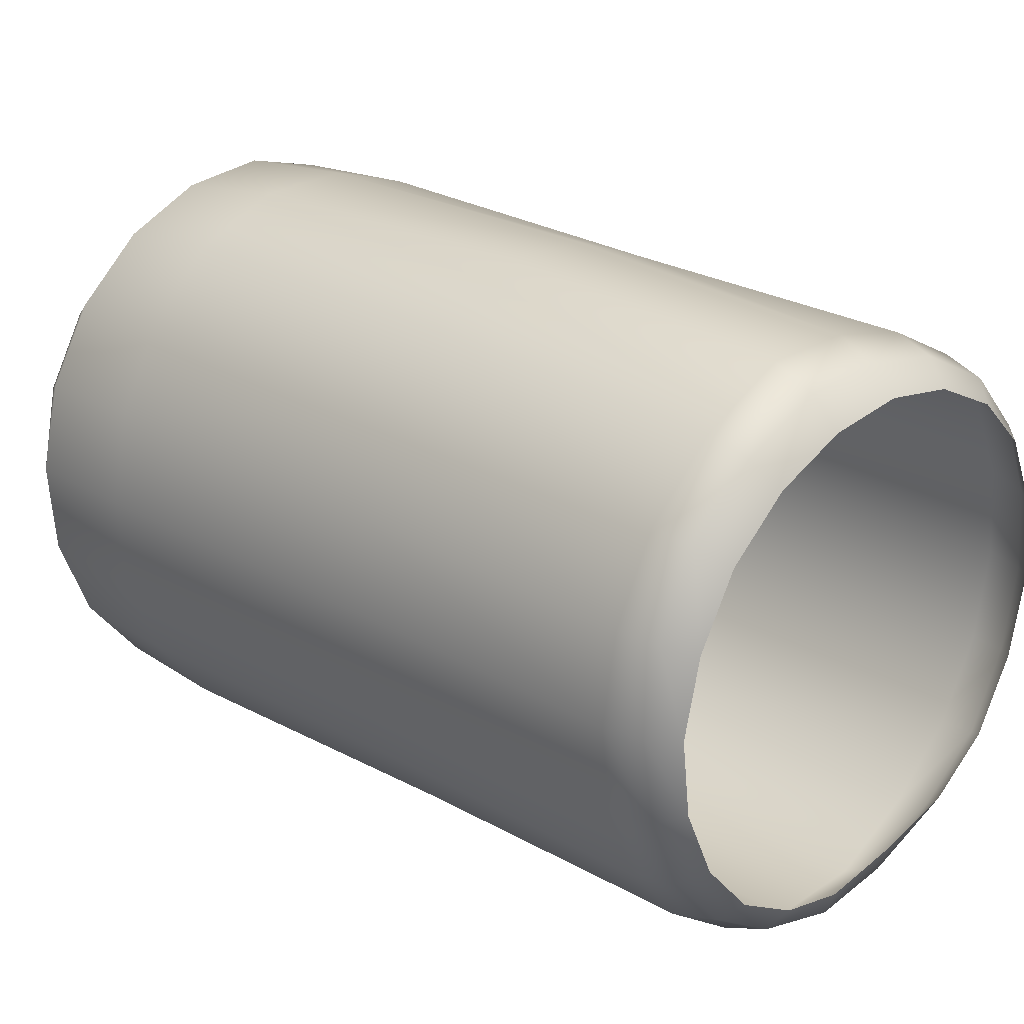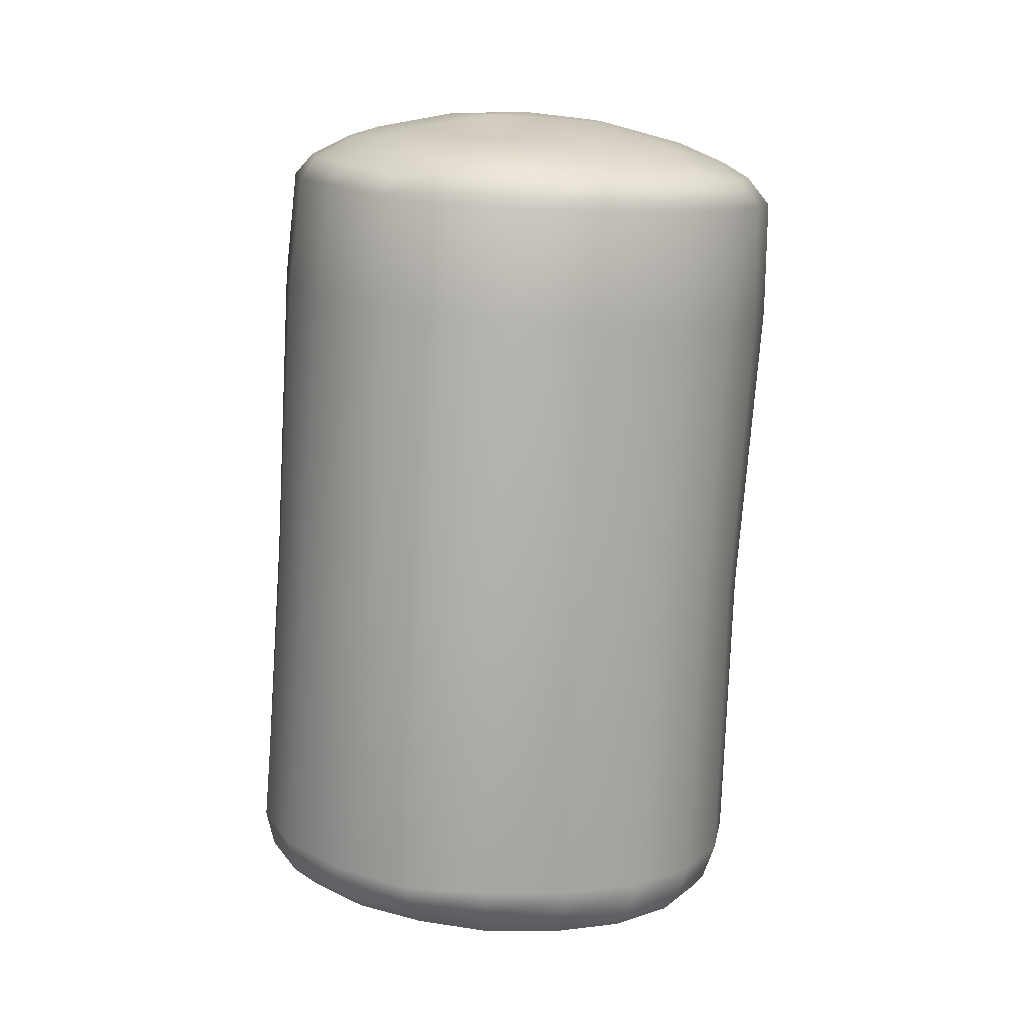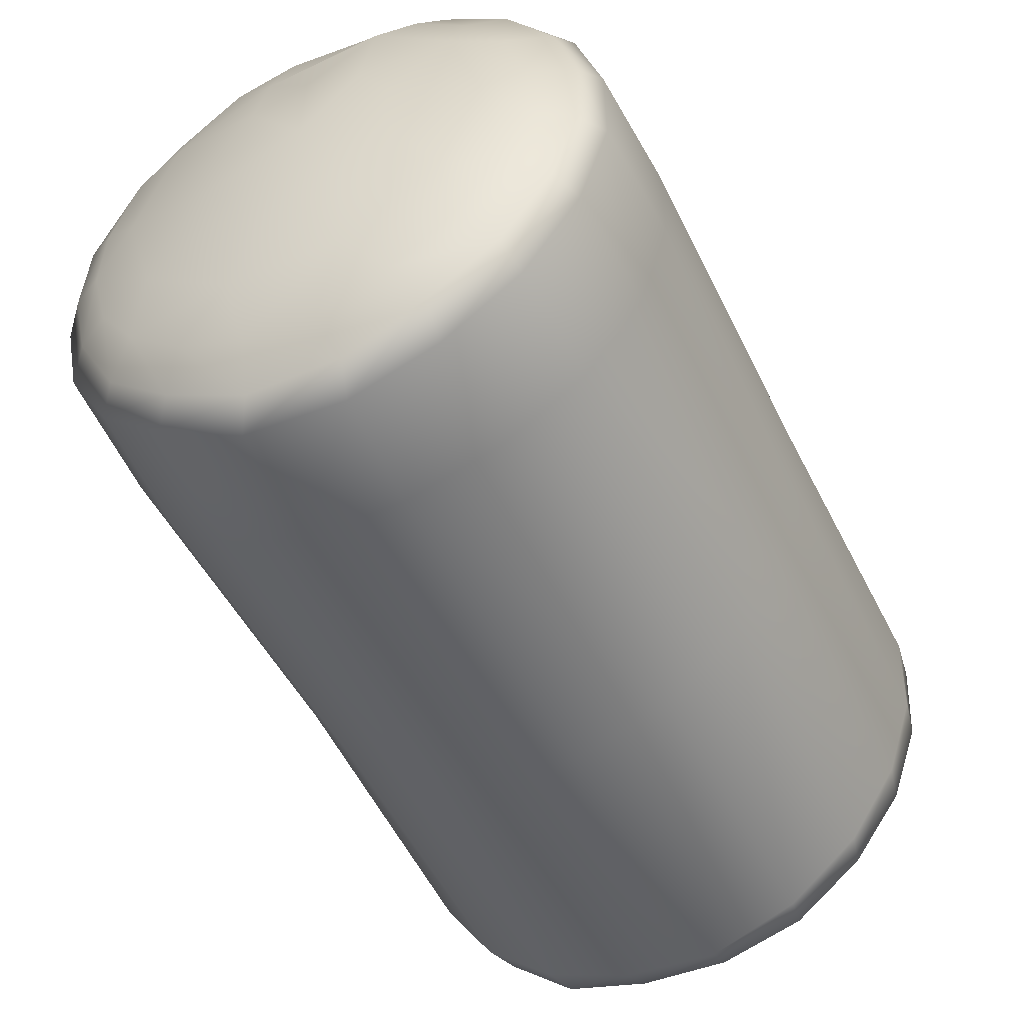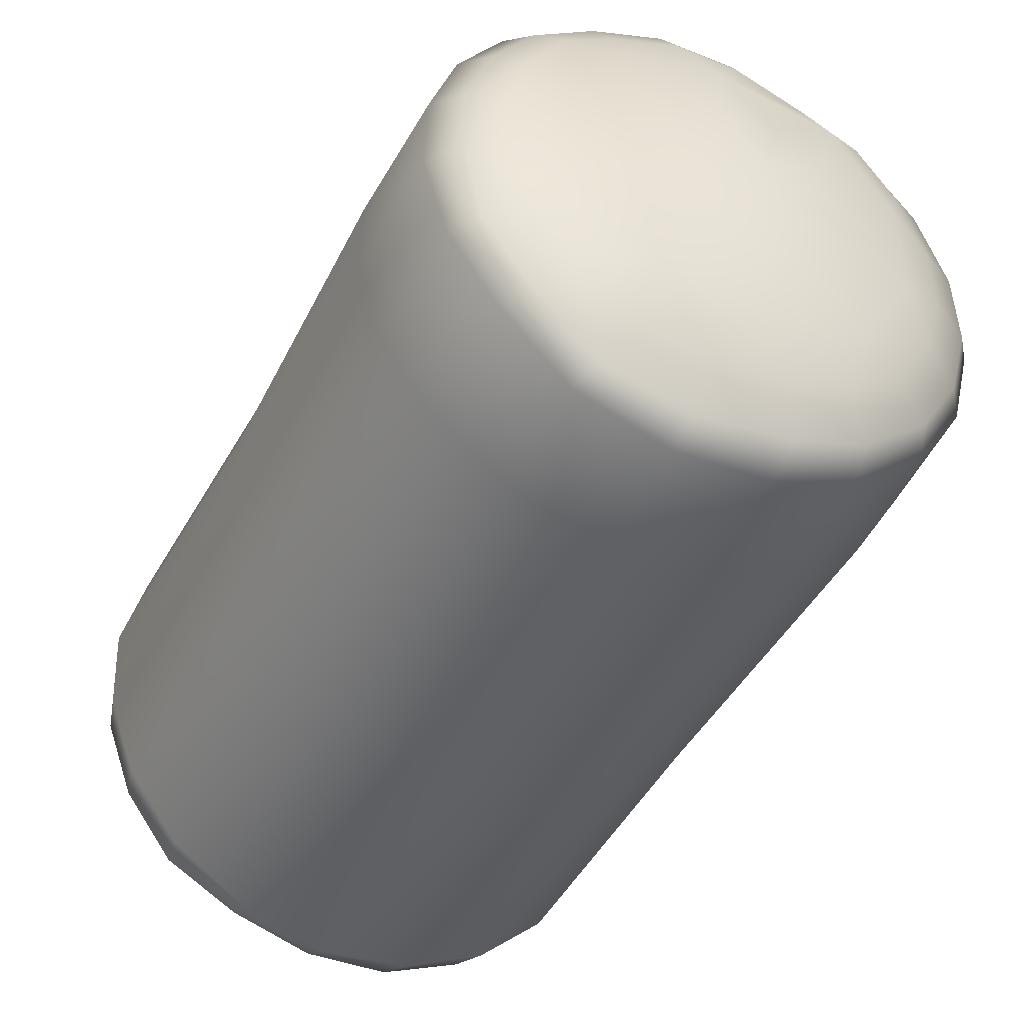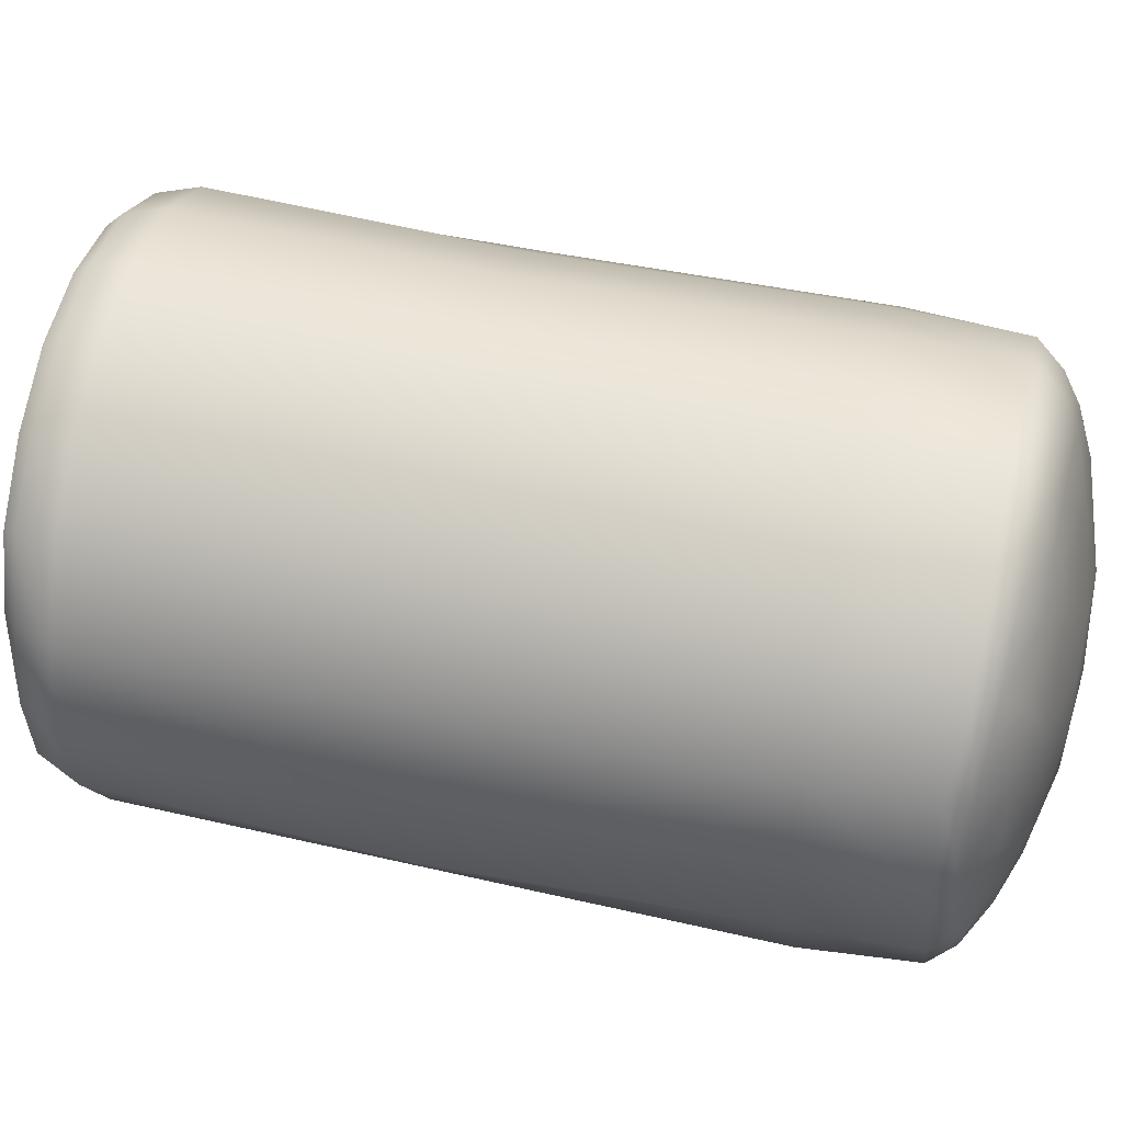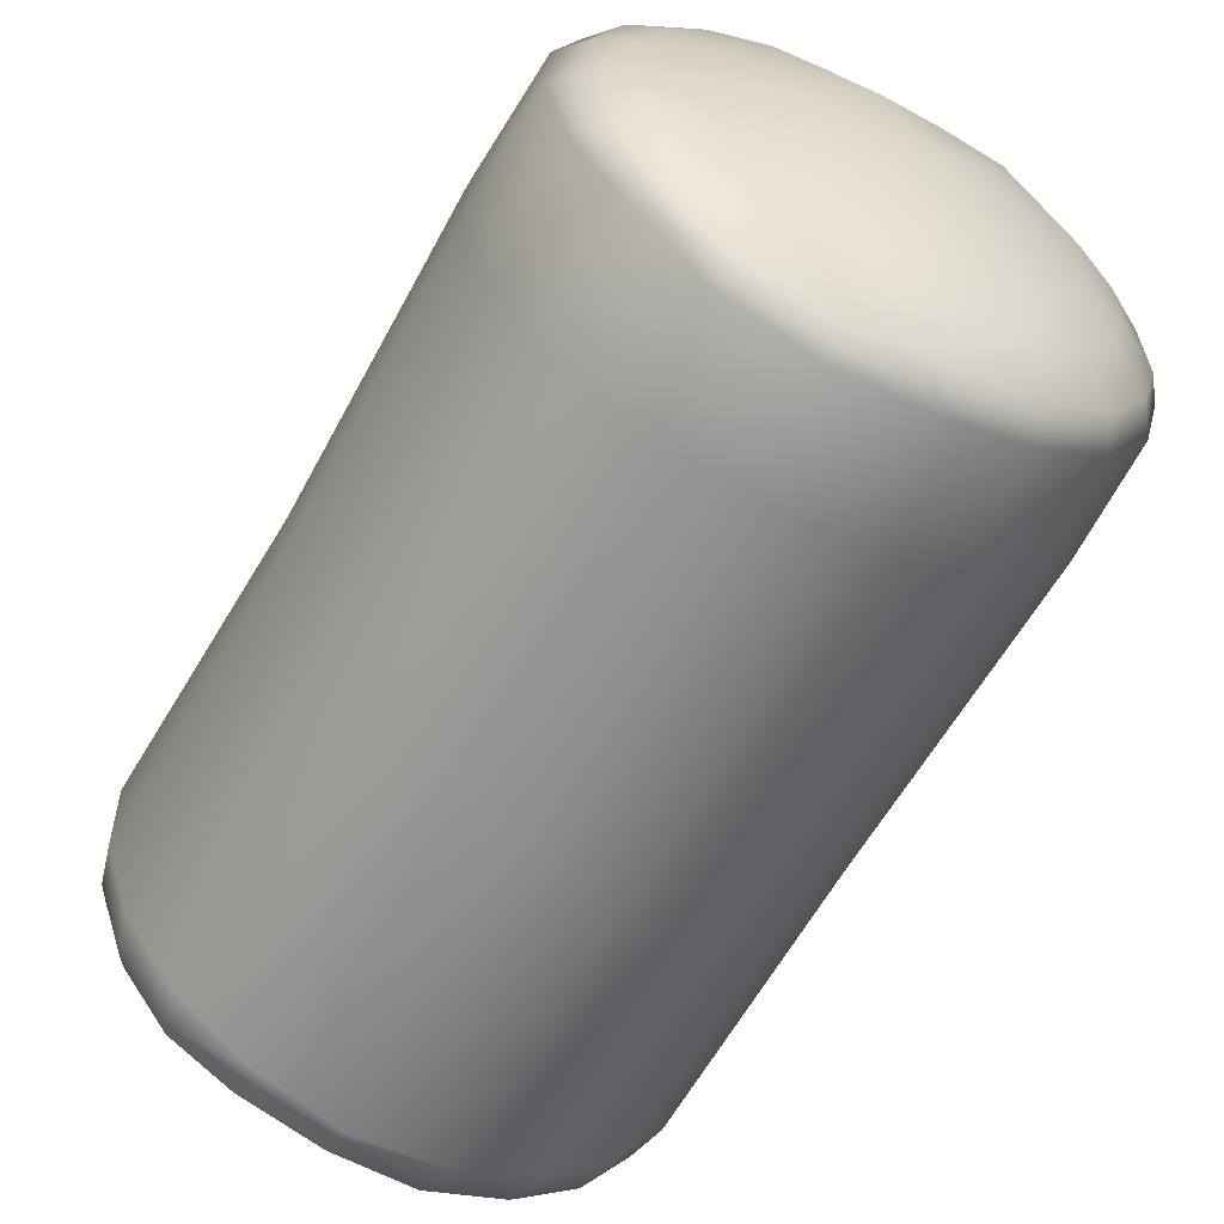
<metadata>
{"format":"obj","ext":"obj","renderer":"f3d","projection":"perspective","resolution":1024,"background":"white","views":[{"elev":45.5,"azim":-47.7,"up":"+Z"},{"elev":25.1,"azim":18.8,"up":"+Y"},{"elev":-66.2,"azim":-152.6,"up":"+Z"},{"elev":-60.8,"azim":154.2,"up":"+Z"},{"elev":-43.3,"azim":90.8,"up":"+Z"},{"elev":-77.6,"azim":151.0,"up":"+Z"}]}
</metadata>
<code>
g wall5
v -48.75 11.85 32.62
v -48.27 11.28 32.69
v -48.31 11.83 32.57
v -48.74 11.3 32.74
v -49.15 11.9 32.84
v -48.75 9.7 33.11
v -48.27 9.681 33.03
v -48.28 8.198 33.44
v -49.17 11.35 32.94
v -49.46 11.99 33.16
v -49.14 9.762 33.36
v -48.73 8.229 33.53
v -48.28 8.029 33.61
v -49.48 11.42 33.28
v -49.65 12.08 33.57
v -49.42 9.84 33.69
v -49.12 8.292 33.76
v -48.69 8.032 33.68
v -48.26 7.99 33.8
v -48.67 8.004 33.83
v -49.06 8.099 33.87
v -48.98 8.041 33.99
v -49.67 11.52 33.7
v -49.7 12.19 33.99
v -49.61 9.943 34.09
v -49.4 8.374 34.08
v -49.35 8.17 34.17
v -49.25 8.1 34.25
v -49.72 11.63 34.13
v -49.62 12.29 34.41
v -49.67 10.04 34.51
v -49.58 8.467 34.46
v -49.54 8.27 34.52
v -49.42 8.181 34.58
v -49.64 11.73 34.56
v -49.42 12.39 34.78
v -49.6 10.14 34.93
v -49.65 8.569 34.87
v -49.61 8.371 34.92
v -49.49 8.271 34.95
v -49.44 11.83 34.96
v -49.12 12.46 35.08
v -49.41 10.24 35.32
v -49.59 8.67 35.29
v -49.54 8.479 35.32
v -49.44 8.36 35.31
v -49.12 11.9 35.28
v -48.74 12.48 35.28
v -49.12 10.32 35.66
v -49.41 8.758 35.68
v -49.37 8.565 35.69
v -49.26 8.436 35.64
v -48.73 11.95 35.49
v -48.33 12.51 35.33
v -48.73 10.37 35.9
v -49.12 8.83 36.01
v -49.09 8.638 36
v -49 8.497 35.91
v -48.29 11.96 35.55
v -47.91 12.5 35.26
v -48.27 10.4 36
v -48.72 8.877 36.22
v -48.7 8.681 36.19
v -48.65 8.534 36.07
v -47.85 11.93 35.44
v -47.54 12.46 35.04
v -47.82 10.36 35.85
v -48.27 8.893 36.31
v -48.27 8.69 36.25
v -48.27 8.546 36.12
v -47.47 11.87 35.2
v -47.26 12.4 34.76
v -47.46 10.29 35.58
v -47.84 8.873 36.18
v -47.86 8.682 36.14
v -47.9 8.53 36.07
v -47.2 11.8 34.88
v -47.07 12.32 34.41
v -47.19 10.22 35.27
v -47.45 8.824 35.97
v -47.48 8.632 35.97
v -47.55 8.496 35.9
v -47.02 11.71 34.52
v -46.98 12.23 34.02
v -47.01 10.13 34.9
v -47.13 8.751 35.67
v -47.18 8.536 35.69
v -47.25 8.438 35.64
v -46.95 11.62 34.13
v -47.01 12.13 33.61
v -46.94 10.03 34.5
v -46.99 9.939 34.11
v -46.94 8.657 35.29
v -46.99 8.452 35.32
v -47.06 8.372 35.32
v -46.99 11.52 33.72
v -47.18 12.04 33.22
v -46.87 8.554 34.87
v -46.93 8.359 34.91
v -46.99 8.282 34.93
v -47.15 11.42 33.32
v -47.46 11.96 32.9
v -46.94 8.451 34.45
v -46.99 8.265 34.51
v -47.04 8.191 34.54
v -47.13 8.357 34.06
v -47.18 8.175 34.14
v -47.23 8.106 34.19
v -47.47 8.099 33.83
v -47.51 8.038 33.9
v -47.43 11.35 33
v -47.83 11.86 32.66
v -47.16 9.844 33.72
v -47.44 9.769 33.4
v -47.44 8.278 33.75
v -47.86 8.062 33.67
v -47.85 8.005 33.77
v -47.81 11.3 32.76
v -48.31 11.83 32.57
v -48.27 11.28 32.69
v -48.27 9.681 33.03
v -47.81 9.708 33.15
v -47.84 8.227 33.54
v -48.28 8.198 33.44
v -48.28 8.029 33.61
v -48.26 7.99 33.8
v -47.55 12.08 32.95
v -47.46 11.96 32.9
v -47.18 12.04 33.22
v -47.91 11.99 32.72
v -47.83 11.86 32.66
v -47.28 12.16 33.23
v -47.01 12.13 33.61
v -48.35 11.96 32.68
v -48.31 11.83 32.57
v -47.15 12.27 33.58
v -46.98 12.23 34.02
v -48.77 12.02 32.72
v -48.75 11.85 32.62
v -47.11 12.36 33.97
v -47.07 12.32 34.41
v -49.12 12.05 32.92
v -49.15 11.9 32.84
v -47.19 12.45 34.33
v -47.26 12.4 34.76
v -49.4 12.12 33.21
v -49.46 11.99 33.16
v -47.36 12.52 34.66
v -47.54 12.46 35.04
v -49.57 12.2 33.56
v -49.65 12.08 33.57
v -47.64 12.58 34.91
v -47.91 12.5 35.26
v -49.62 12.29 33.95
v -49.7 12.19 33.99
v -47.98 12.62 35.11
v -48.33 12.51 35.33
v -49.56 12.39 34.32
v -49.62 12.29 34.41
v -48.36 12.63 35.17
v -48.74 12.48 35.28
v -49.37 12.48 34.67
v -49.42 12.39 34.78
v -48.73 12.58 35.13
v -49.12 12.46 35.08
v -49.09 12.55 34.94
v -48.04 12.68 34.92
v -48.33 12.69 34.95
v -48.71 12.65 34.91
v -48.98 12.64 34.75
v -49.21 12.57 34.51
v -49.36 12.49 34.21
v -48.23 12.69 34.75
v -48.8 12.69 34.65
v -47.71 12.63 34.76
v -49.42 12.41 33.89
v -49.14 12.58 34.3
v -47.74 12.66 34.51
v -47.48 12.58 34.57
v -49.37 12.33 33.57
v -47.32 12.51 34.22
v -49.23 12.45 33.78
v -49.22 12.26 33.27
v -47.5 12.54 34.04
v -47.26 12.43 33.92
v -48.97 12.2 33.03
v -47.31 12.35 33.57
v -48.99 12.36 33.31
v -48.67 12.16 32.88
v -47.58 12.42 33.52
v -47.45 12.28 33.29
v -48.32 12.14 32.82
v -47.68 12.22 33.04
v -47.98 12.16 32.86
v -48.51 12.31 33.06
v -47.97 12.34 33.14
v -47.95 12.58 33.79
v -48.08 12.52 33.55
v -48.42 12.62 33.87
v -48 12.65 34.06
v -48.33 12.49 33.43
v -48.61 12.49 33.48
v -48.19 12.7 34.25
v -48.8 12.53 33.67
v -48.47 12.7 34.3
v -48.85 12.59 33.94
v -48.72 12.66 34.18
g wall5_0
f 3 2 1
f 2 4 1
f 1 4 5
f 6 4 2
f 7 6 2
f 7 8 6
f 4 9 5
f 5 9 10
f 6 11 4
f 11 9 4
f 8 12 6
f 6 12 11
f 8 13 12
f 9 14 10
f 10 14 15
f 11 16 9
f 16 14 9
f 12 17 11
f 11 17 16
f 13 18 12
f 12 18 17
f 13 19 18
f 19 20 18
f 18 20 21
f 18 21 17
f 20 22 21
f 14 23 15
f 15 23 24
f 16 25 14
f 25 23 14
f 17 26 16
f 17 21 26
f 16 26 25
f 21 22 27
f 21 27 26
f 22 28 27
f 23 29 24
f 24 29 30
f 25 31 23
f 31 29 23
f 26 32 25
f 26 27 32
f 25 32 31
f 27 28 33
f 27 33 32
f 28 34 33
f 29 35 30
f 30 35 36
f 31 37 29
f 37 35 29
f 32 38 31
f 32 33 38
f 31 38 37
f 33 34 39
f 33 39 38
f 34 40 39
f 35 41 36
f 36 41 42
f 37 43 35
f 43 41 35
f 38 44 37
f 38 39 44
f 37 44 43
f 39 40 45
f 39 45 44
f 40 46 45
f 41 47 42
f 42 47 48
f 43 49 41
f 49 47 41
f 44 50 43
f 44 45 50
f 43 50 49
f 45 46 51
f 45 51 50
f 46 52 51
f 47 53 48
f 48 53 54
f 49 55 47
f 55 53 47
f 50 56 49
f 50 51 56
f 49 56 55
f 51 52 57
f 51 57 56
f 52 58 57
f 53 59 54
f 54 59 60
f 55 61 53
f 61 59 53
f 56 62 55
f 56 57 62
f 55 62 61
f 57 58 63
f 57 63 62
f 58 64 63
f 59 65 60
f 60 65 66
f 61 67 59
f 67 65 59
f 62 68 61
f 62 63 68
f 61 68 67
f 63 64 69
f 63 69 68
f 64 70 69
f 65 71 66
f 66 71 72
f 67 73 65
f 73 71 65
f 68 74 67
f 68 69 74
f 67 74 73
f 69 70 75
f 69 75 74
f 70 76 75
f 71 77 72
f 72 77 78
f 73 79 71
f 79 77 71
f 74 80 73
f 74 75 80
f 73 80 79
f 75 76 81
f 75 81 80
f 76 82 81
f 77 83 78
f 78 83 84
f 79 85 77
f 85 83 77
f 80 86 79
f 80 81 86
f 79 86 85
f 81 82 87
f 81 87 86
f 82 88 87
f 83 89 84
f 84 89 90
f 85 91 83
f 91 89 83
f 91 92 89
f 86 93 85
f 86 87 93
f 85 93 91
f 87 88 94
f 87 94 93
f 88 95 94
f 89 96 90
f 92 96 89
f 90 96 97
f 93 98 91
f 93 94 98
f 91 98 92
f 94 95 99
f 94 99 98
f 95 100 99
f 96 101 97
f 101 96 92
f 97 101 102
f 98 99 103
f 98 103 92
f 99 100 104
f 99 104 103
f 100 105 104
f 92 103 106
f 103 104 106
f 104 105 107
f 104 107 106
f 105 108 107
f 107 108 109
f 108 110 109
f 101 111 102
f 102 111 112
f 113 101 92
f 113 92 106
f 113 114 101
f 113 106 114
f 114 111 101
f 106 107 115
f 106 115 114
f 107 109 115
f 109 110 116
f 110 117 116
f 111 118 112
f 112 118 119
f 118 120 119
f 121 120 118
f 114 122 111
f 122 118 111
f 114 115 122
f 122 121 118
f 115 109 123
f 115 123 122
f 122 123 121
f 109 116 123
f 123 124 121
f 123 116 124
f 116 125 124
f 116 117 125
f 117 126 125
f 129 128 127
f 127 128 130
f 128 131 130
f 132 129 127
f 133 129 132
f 130 131 134
f 131 135 134
f 136 133 132
f 137 133 136
f 134 135 138
f 135 139 138
f 140 137 136
f 141 137 140
f 138 139 142
f 139 143 142
f 144 141 140
f 145 141 144
f 142 143 146
f 143 147 146
f 148 145 144
f 149 145 148
f 146 147 150
f 147 151 150
f 152 149 148
f 153 149 152
f 150 151 154
f 151 155 154
f 156 153 152
f 157 153 156
f 154 155 158
f 155 159 158
f 160 157 156
f 161 157 160
f 158 159 162
f 159 163 162
f 164 161 160
f 165 161 164
f 163 165 166
f 162 163 166
f 166 165 164
f 156 152 167
f 160 156 168
f 156 167 168
f 164 160 169
f 160 168 169
f 166 164 170
f 164 169 170
f 162 166 171
f 166 170 171
f 158 162 172
f 162 171 172
f 168 173 169
f 167 173 168
f 169 174 170
f 170 174 171
f 173 174 169
f 152 175 167
f 152 148 175
f 158 172 176
f 154 158 176
f 171 177 172
f 174 177 171
f 172 177 176
f 175 178 167
f 178 173 167
f 148 179 175
f 179 178 175
f 148 144 179
f 154 176 180
f 150 154 180
f 144 181 179
f 144 140 181
f 176 182 180
f 177 182 176
f 150 180 183
f 180 182 183
f 146 150 183
f 181 184 179
f 184 178 179
f 140 185 181
f 185 184 181
f 185 140 136
f 146 183 186
f 142 146 186
f 187 185 136
f 136 132 187
f 183 188 186
f 182 188 183
f 142 186 189
f 186 188 189
f 138 142 189
f 187 190 185
f 190 184 185
f 132 191 187
f 191 190 187
f 132 127 191
f 138 189 192
f 134 138 192
f 127 193 191
f 127 130 193
f 130 134 194
f 134 192 194
f 130 194 193
f 189 195 192
f 192 195 194
f 188 195 189
f 193 196 191
f 194 196 193
f 196 190 191
f 195 196 194
f 190 197 184
f 196 198 190
f 198 197 190
f 198 199 197
f 197 199 200
f 197 200 184
f 201 199 198
f 201 198 196
f 195 201 196
f 184 200 178
f 202 201 195
f 188 202 195
f 202 199 201
f 200 203 178
f 200 199 203
f 178 203 173
f 204 202 188
f 204 199 202
f 182 204 188
f 203 205 173
f 203 199 205
f 173 205 174
f 206 204 182
f 206 199 204
f 177 206 182
f 174 207 177
f 205 207 174
f 205 199 207
f 207 206 177
f 207 199 206

</code>
